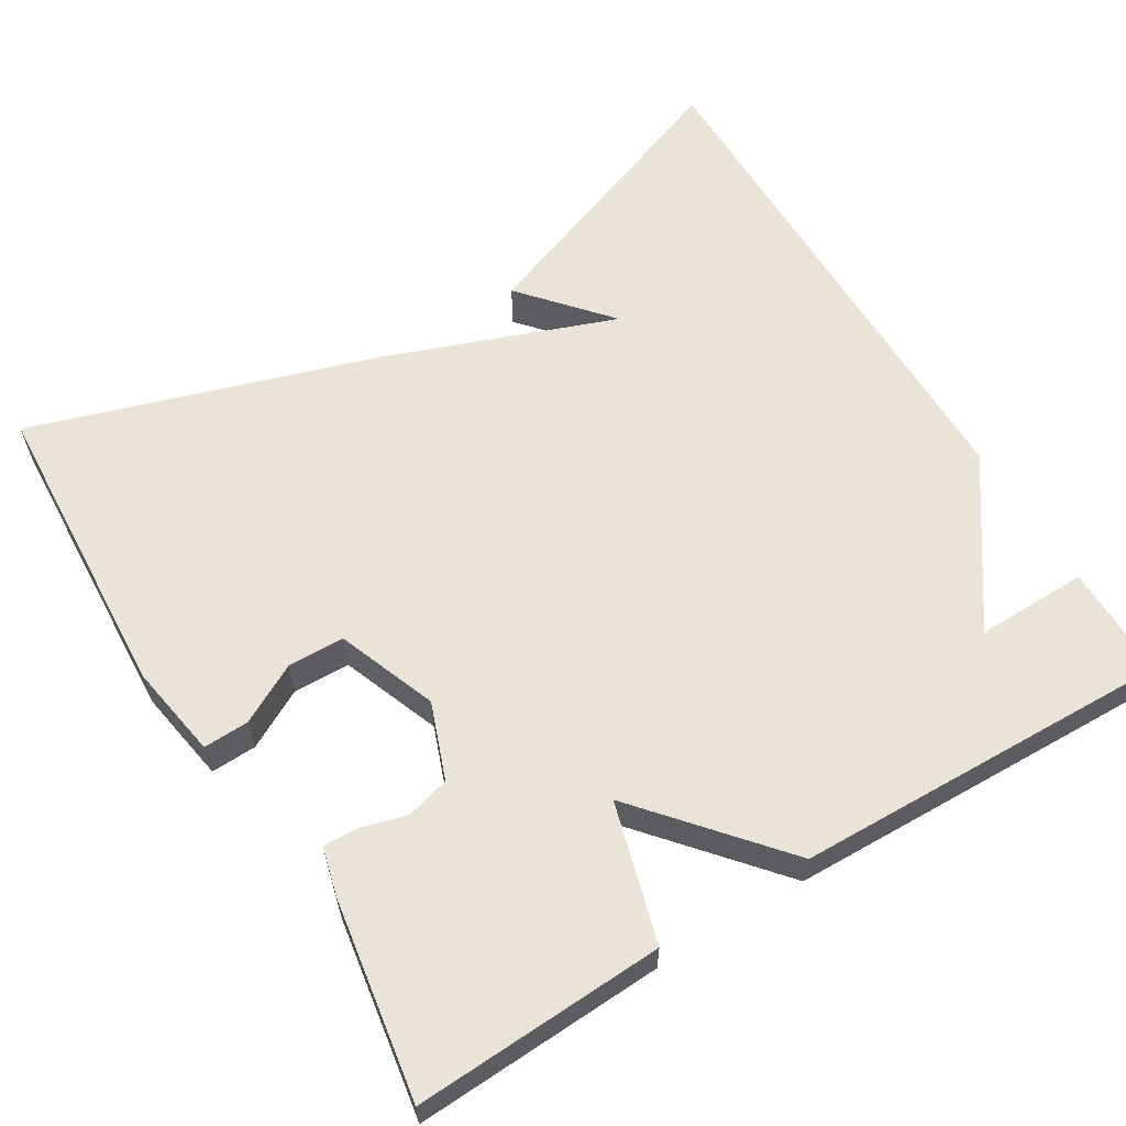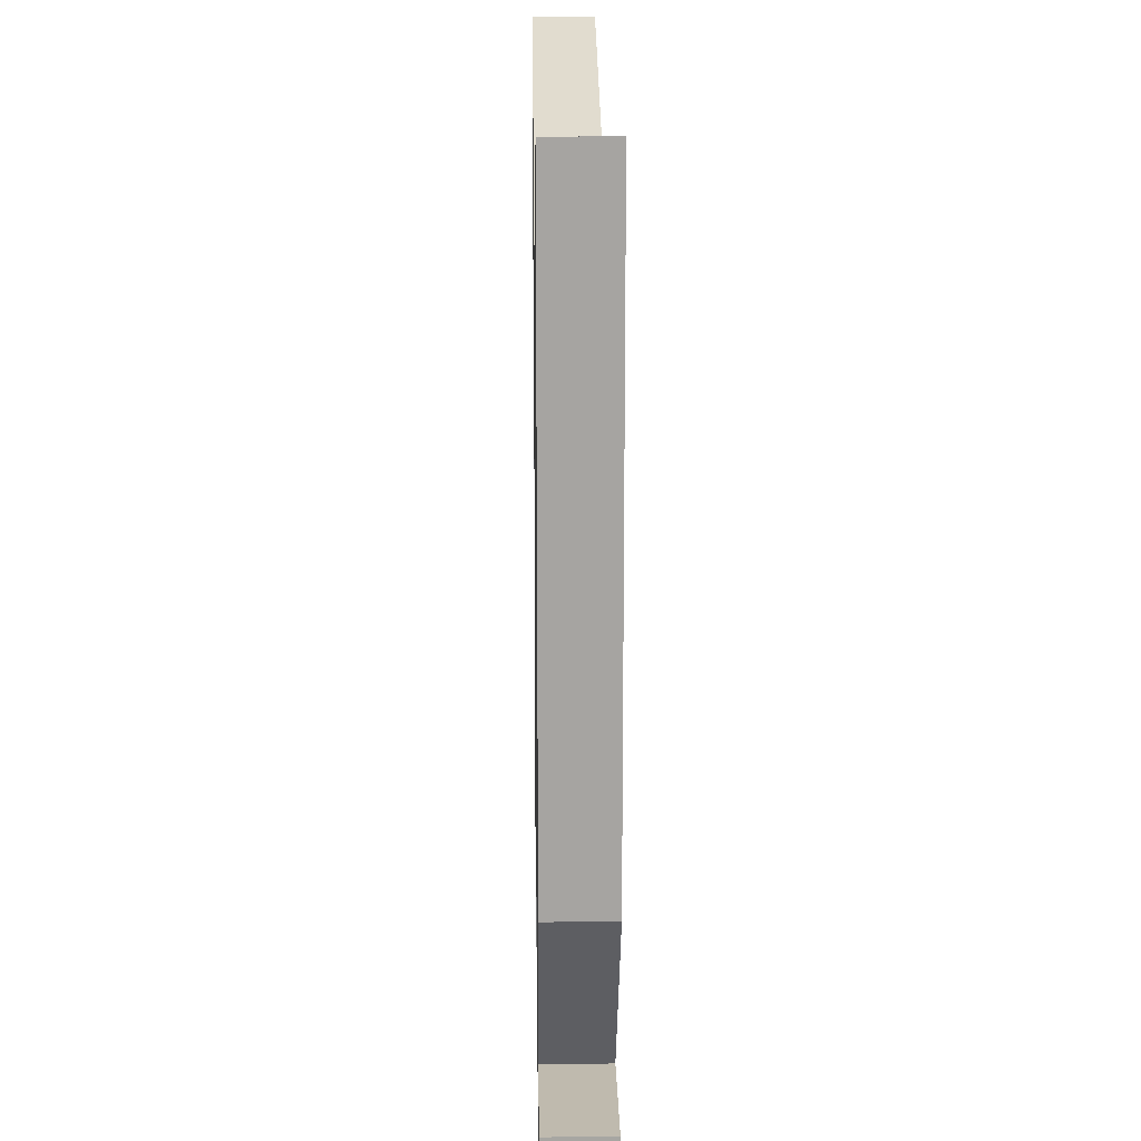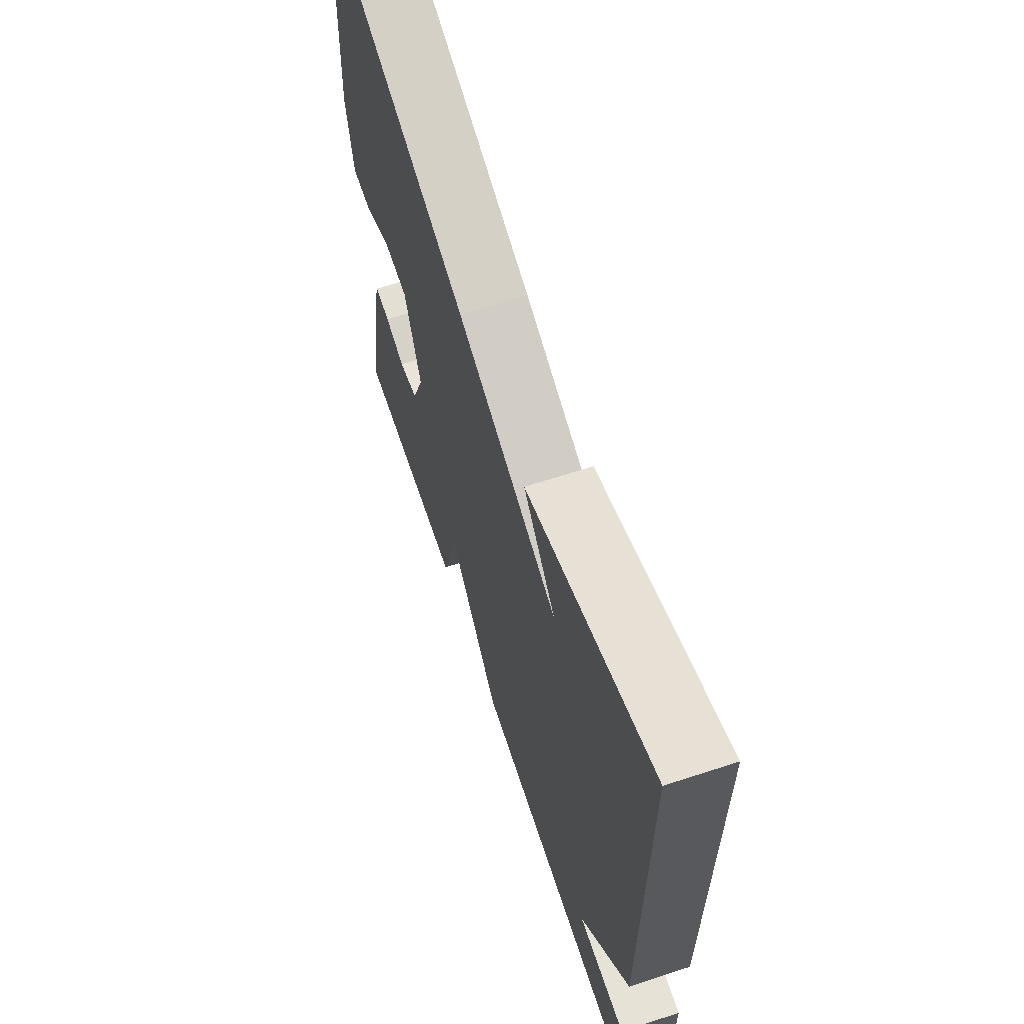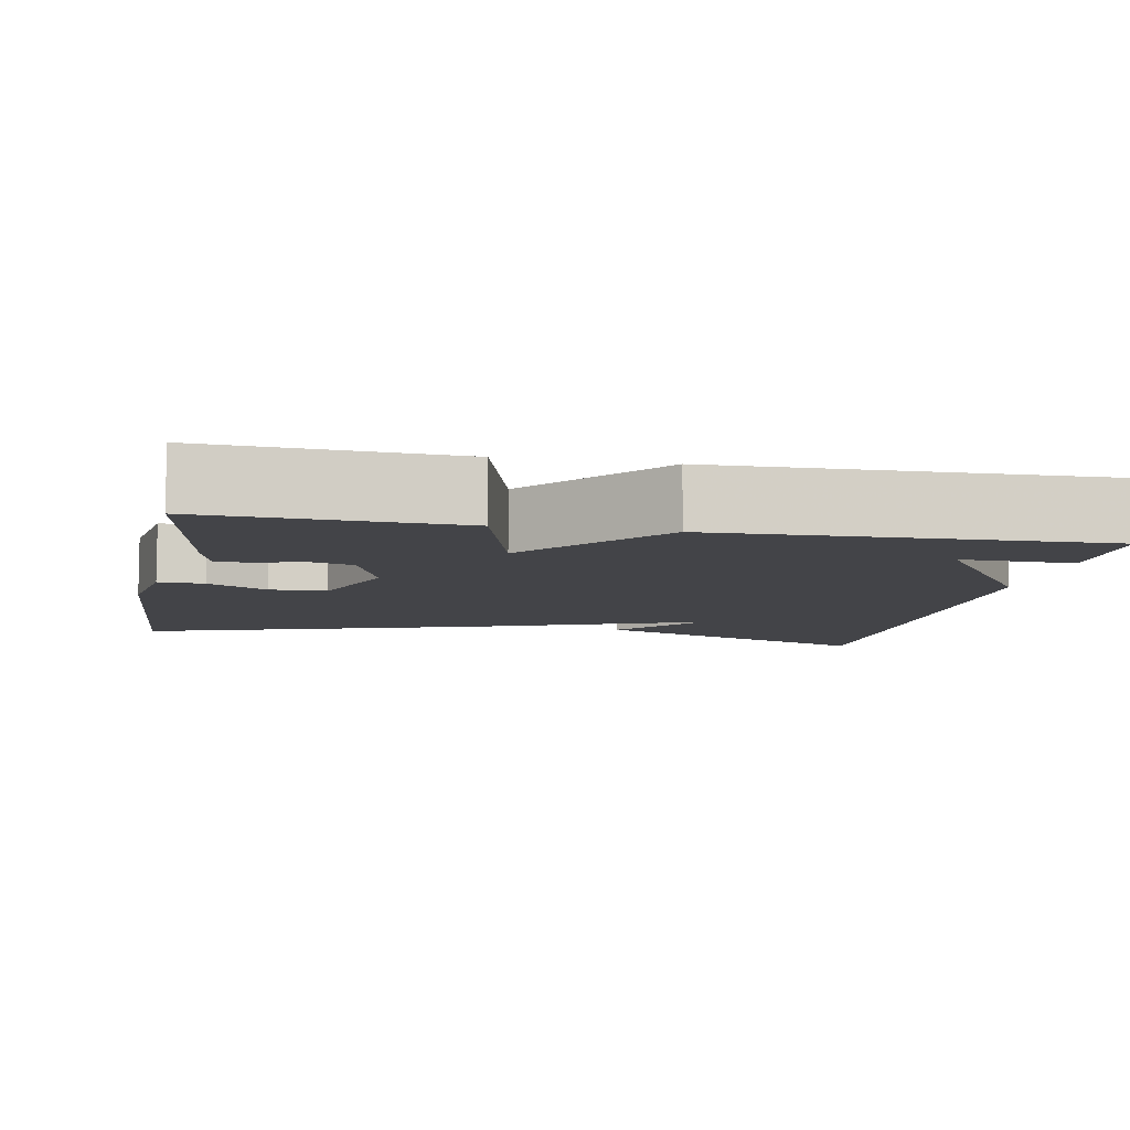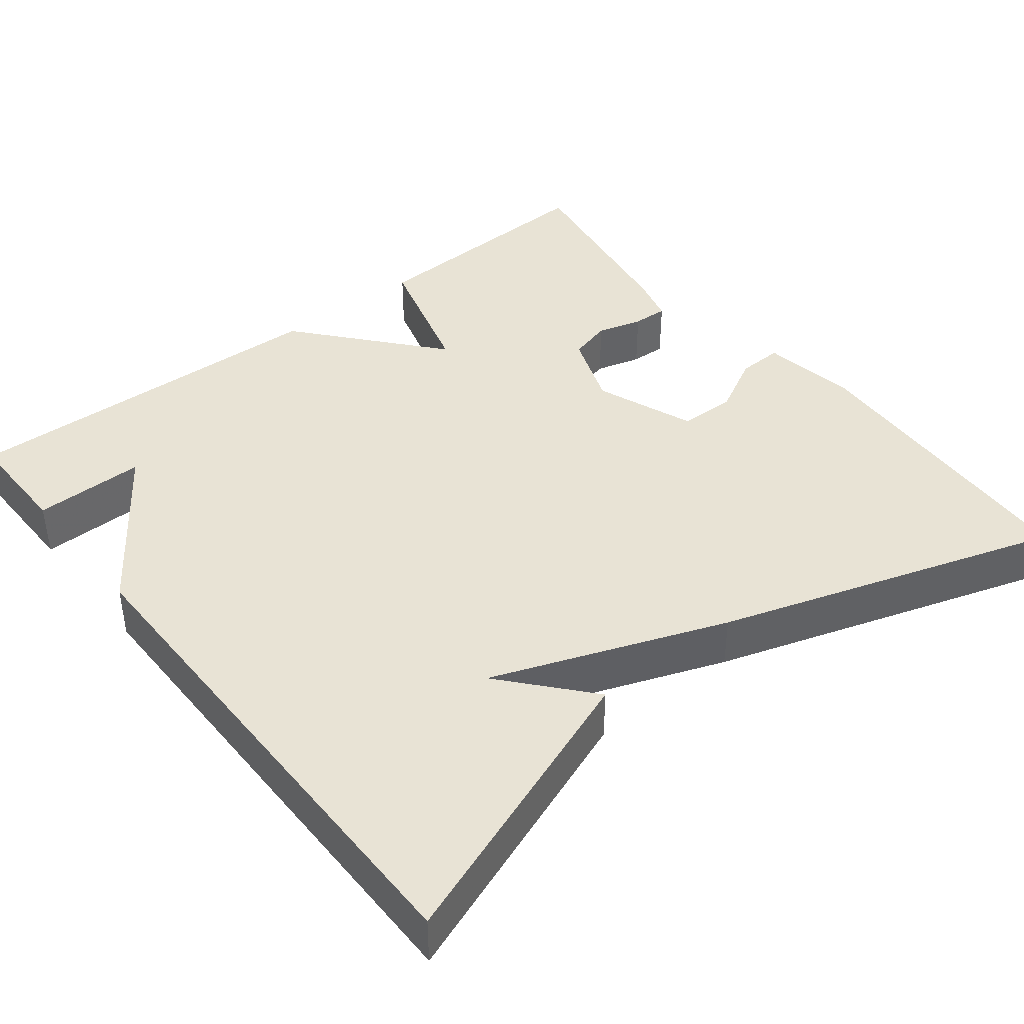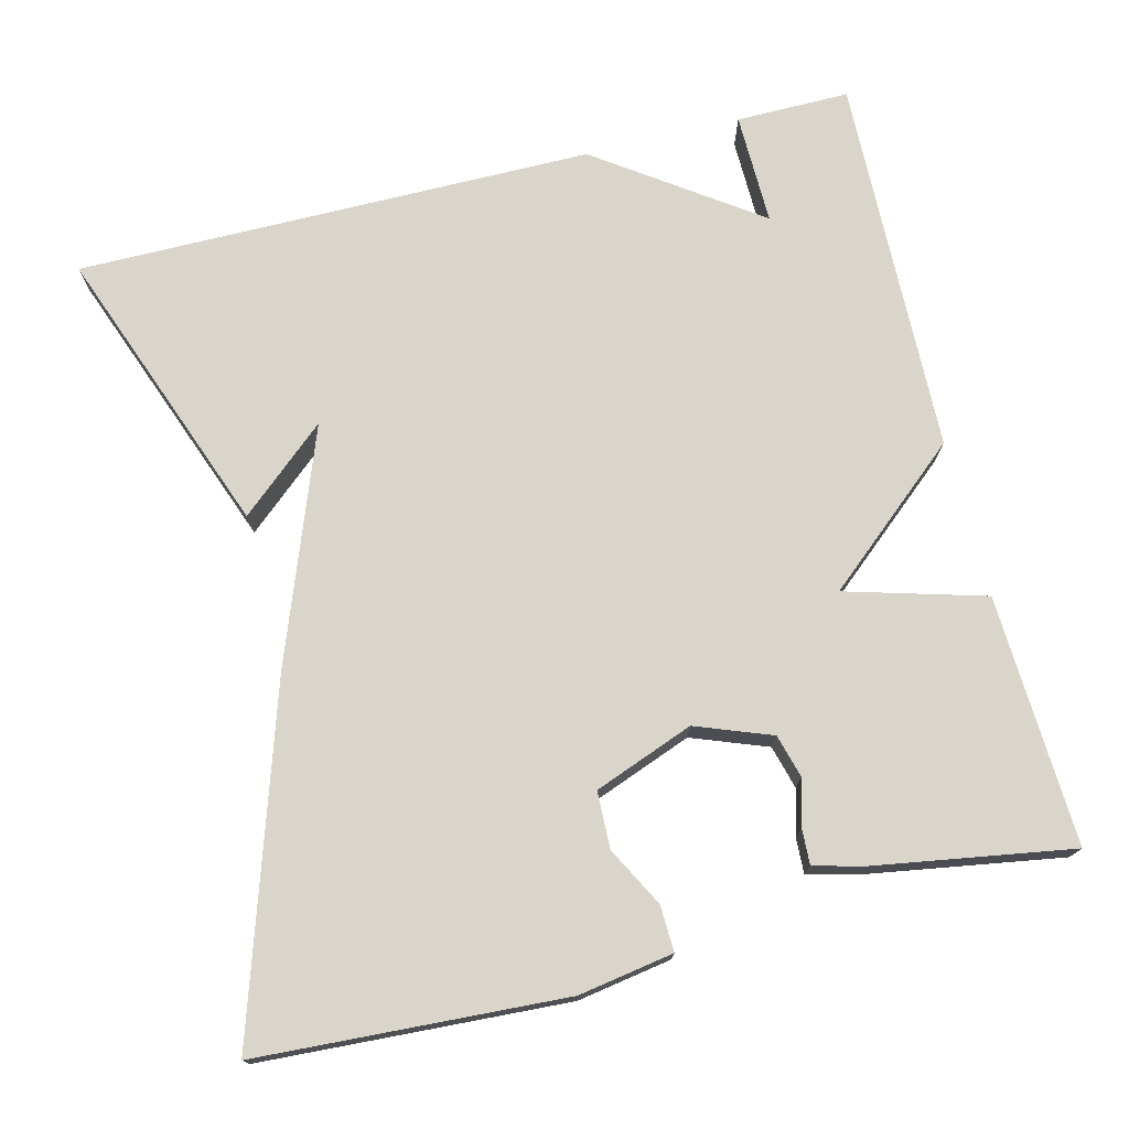
<metadata>
{"format":"obj","ext":"obj","renderer":"f3d","projection":"perspective","resolution":1024,"background":"white","views":[{"elev":61.1,"azim":148.6,"up":"+Y"},{"elev":16.5,"azim":-90.9,"up":"+Z"},{"elev":64.4,"azim":-108.3,"up":"+Z"},{"elev":-8.3,"azim":169.1,"up":"+Y"},{"elev":41.2,"azim":-38.3,"up":"+Y"},{"elev":74.2,"azim":76.0,"up":"+Y"}]}
</metadata>
<code>
v 0.5 0.07 -0.5
v 0.183 0.07 -0.486
v 0.133 0.07 -0.31
v -0.017 0.07 -0.486
v -0.5 0.07 -0.5
v -0.499 0.07 -0.356
v -0.357 0.07 -0.358
v -0.499 0.07 -0.156
v -0.5 0.07 0.5
v -0.132 0.07 0.362
v -0.227 0.07 0.252
v 0.068 0.07 0.362
v 0.5 0.07 0.5
v 0.522 0.07 0.112
v 0.502 0.07 -0.008
v 0.444 0.07 -0.006
v 0.369 0.07 0.034
v 0.297 0.07 0.032
v 0.249 0.07 -0.094
v 0.285 0.07 -0.19
v 0.34 0.07 -0.205
v 0.398 0.07 -0.189
v 0.443 0.07 -0.187
v 0.459 0.07 -0.248
v 0.5 0 -0.5
v 0.183 0 -0.486
v 0.133 0 -0.31
v -0.017 0 -0.486
v -0.5 0 -0.5
v -0.499 0 -0.356
v -0.357 0 -0.358
v -0.499 0 -0.156
v -0.5 0 0.5
v -0.132 0 0.362
v -0.227 0 0.252
v 0.068 0 0.362
v 0.5 0 0.5
v 0.522 0 0.112
v 0.502 0 -0.008
v 0.444 0 -0.006
v 0.369 0 0.034
v 0.297 0 0.032
v 0.249 0 -0.094
v 0.285 0 -0.19
v 0.34 0 -0.205
v 0.398 0 -0.189
v 0.443 0 -0.187
v 0.459 0 -0.248
f 1 2 3
f 24 1 3
f 23 24 3
f 22 23 3
f 21 22 3
f 20 21 3
f 19 20 3
f 3 4 5
f 19 3 5
f 18 19 5
f 15 16 17
f 14 15 17
f 13 14 17
f 12 13 17
f 11 12 17 18
f 9 10 11
f 7 8 9 11
f 7 11 18
f 5 6 7
f 5 7 18
f 27 26 25
f 27 25 48
f 27 48 47
f 27 47 46
f 27 46 45
f 27 45 44
f 27 44 43
f 29 28 27
f 29 27 43
f 29 43 42
f 41 40 39
f 41 39 38
f 41 38 37
f 41 37 36
f 42 41 36 35
f 35 34 33
f 35 33 32 31
f 42 35 31
f 31 30 29
f 42 31 29
f 1 25 26 2
f 2 26 27 3
f 3 27 28 4
f 4 28 29 5
f 5 29 30 6
f 6 30 31 7
f 7 31 32 8
f 8 32 33 9
f 9 33 34 10
f 10 34 35 11
f 11 35 36 12
f 12 36 37 13
f 13 37 38 14
f 14 38 39 15
f 15 39 40 16
f 16 40 41 17
f 17 41 42 18
f 18 42 43 19
f 19 43 44 20
f 20 44 45 21
f 21 45 46 22
f 22 46 47 23
f 23 47 48 24
f 24 48 25 1

</code>
